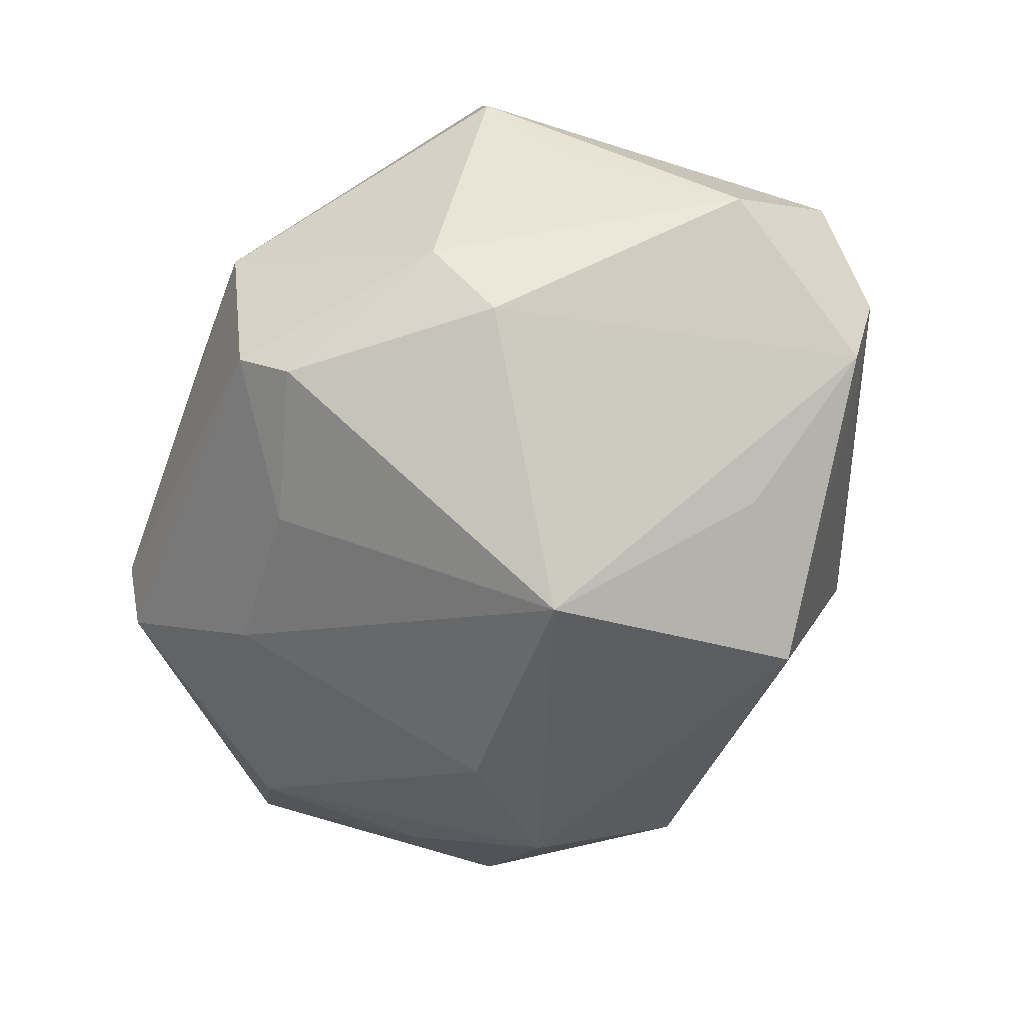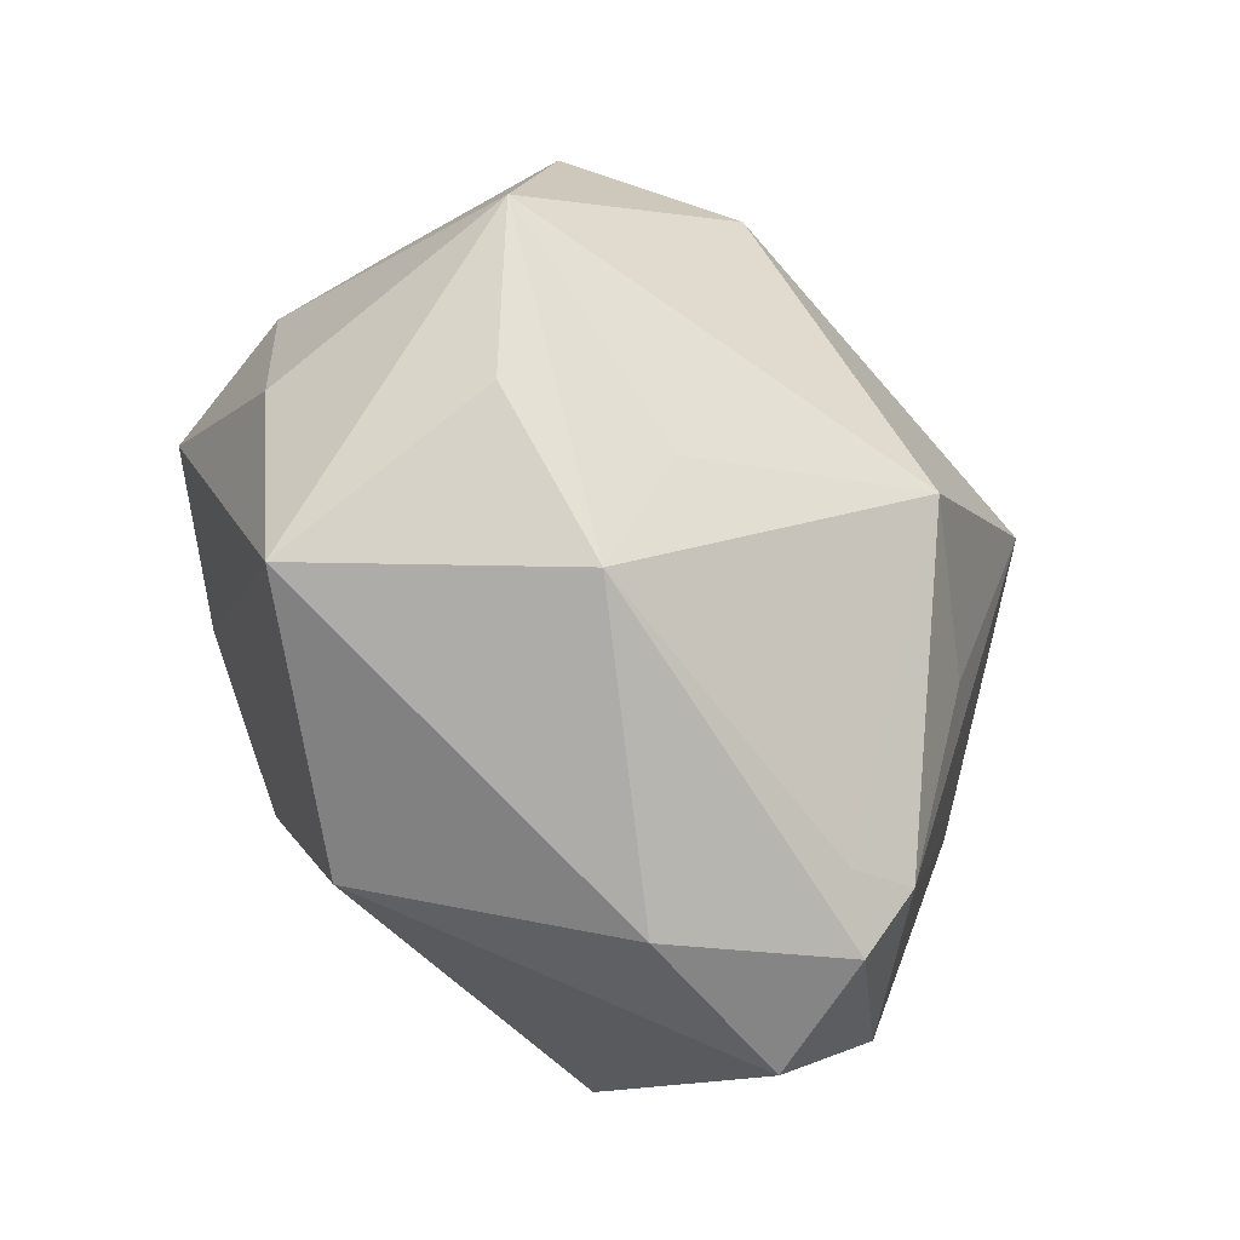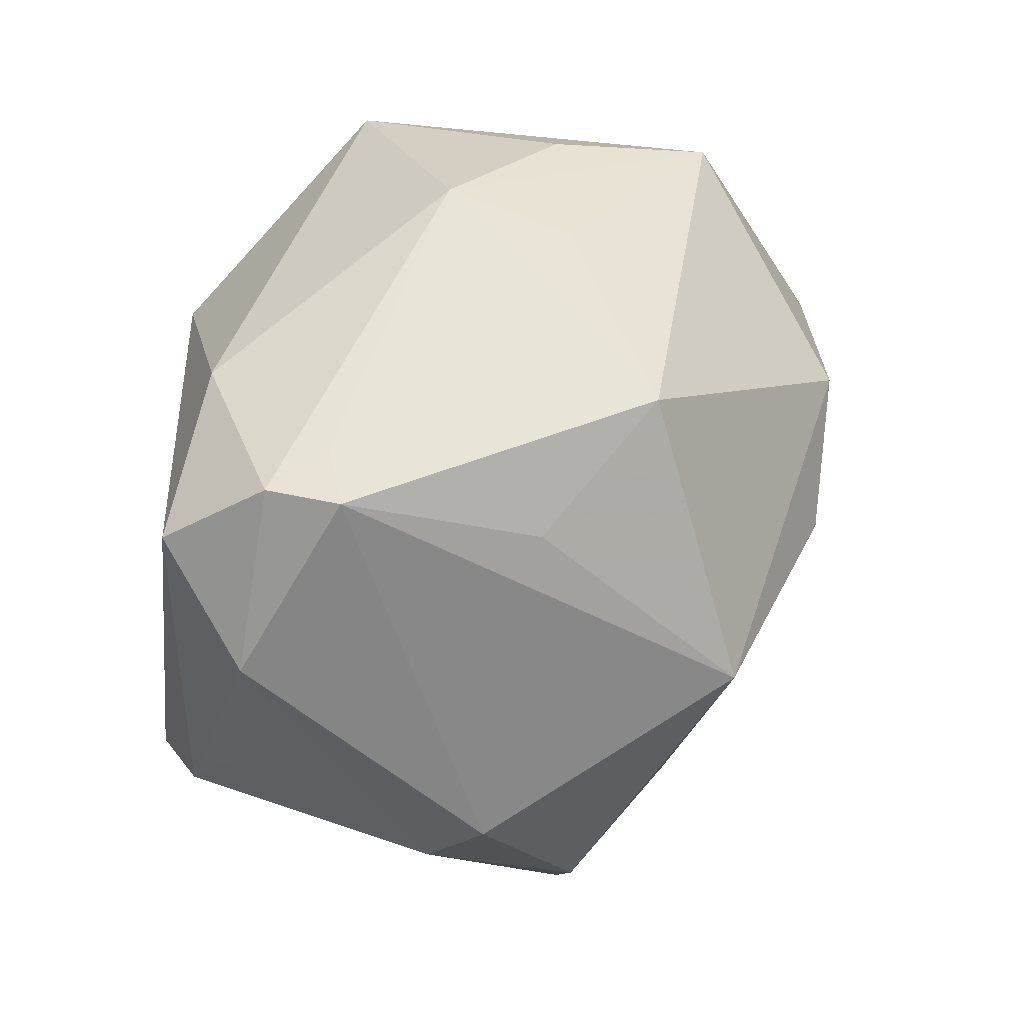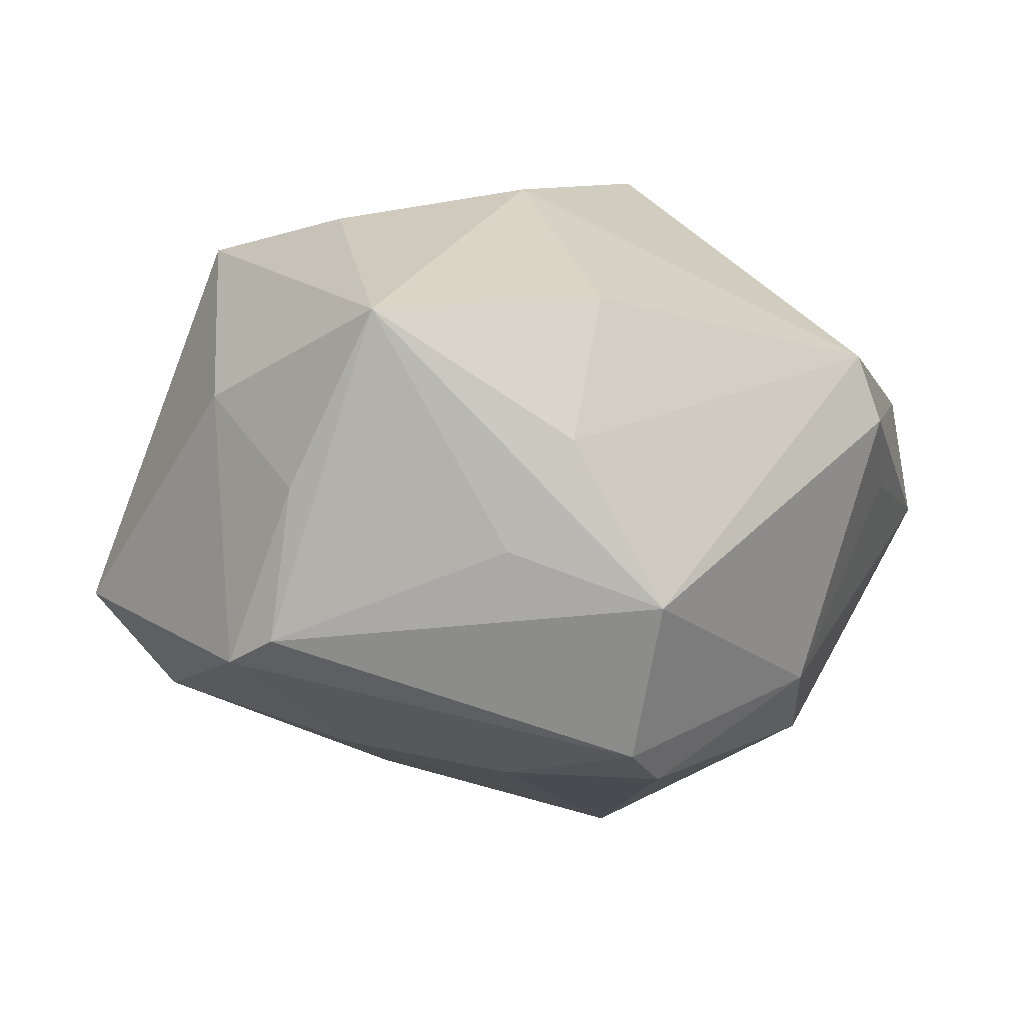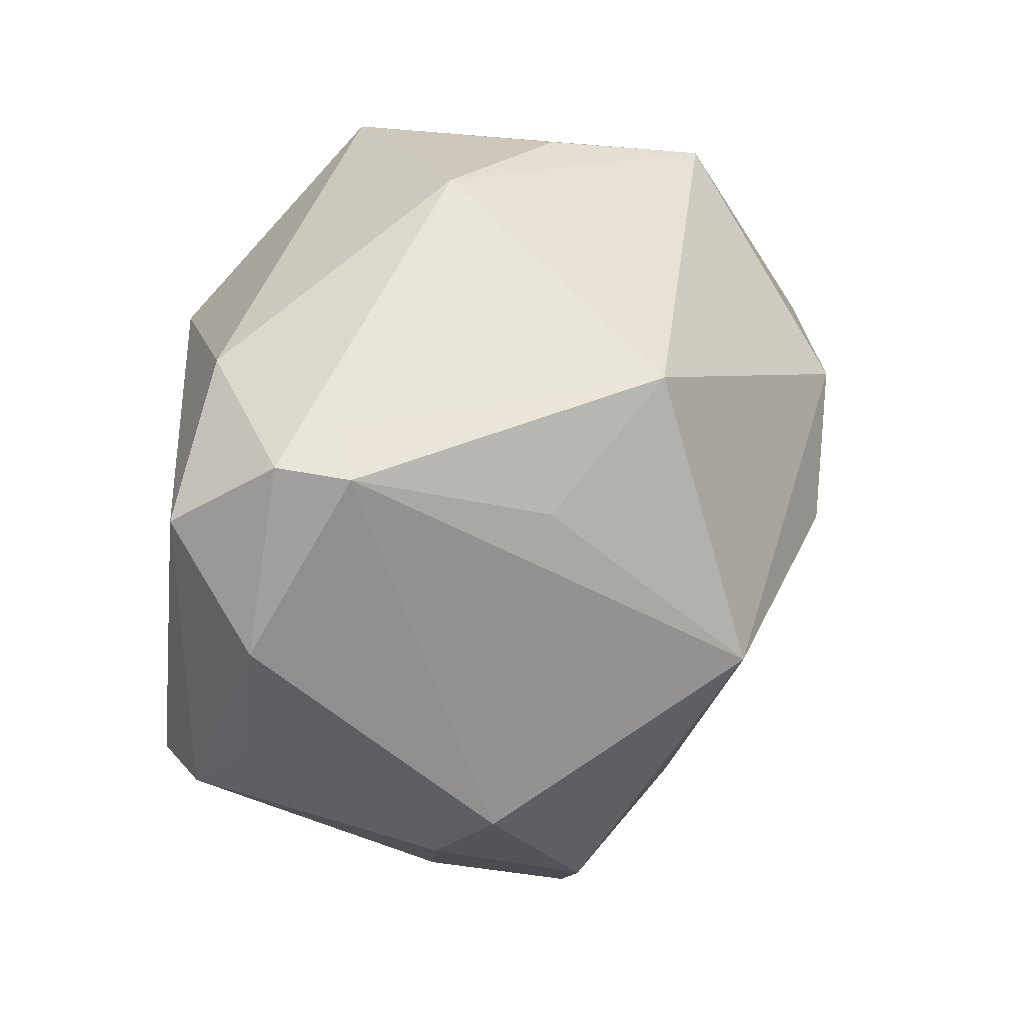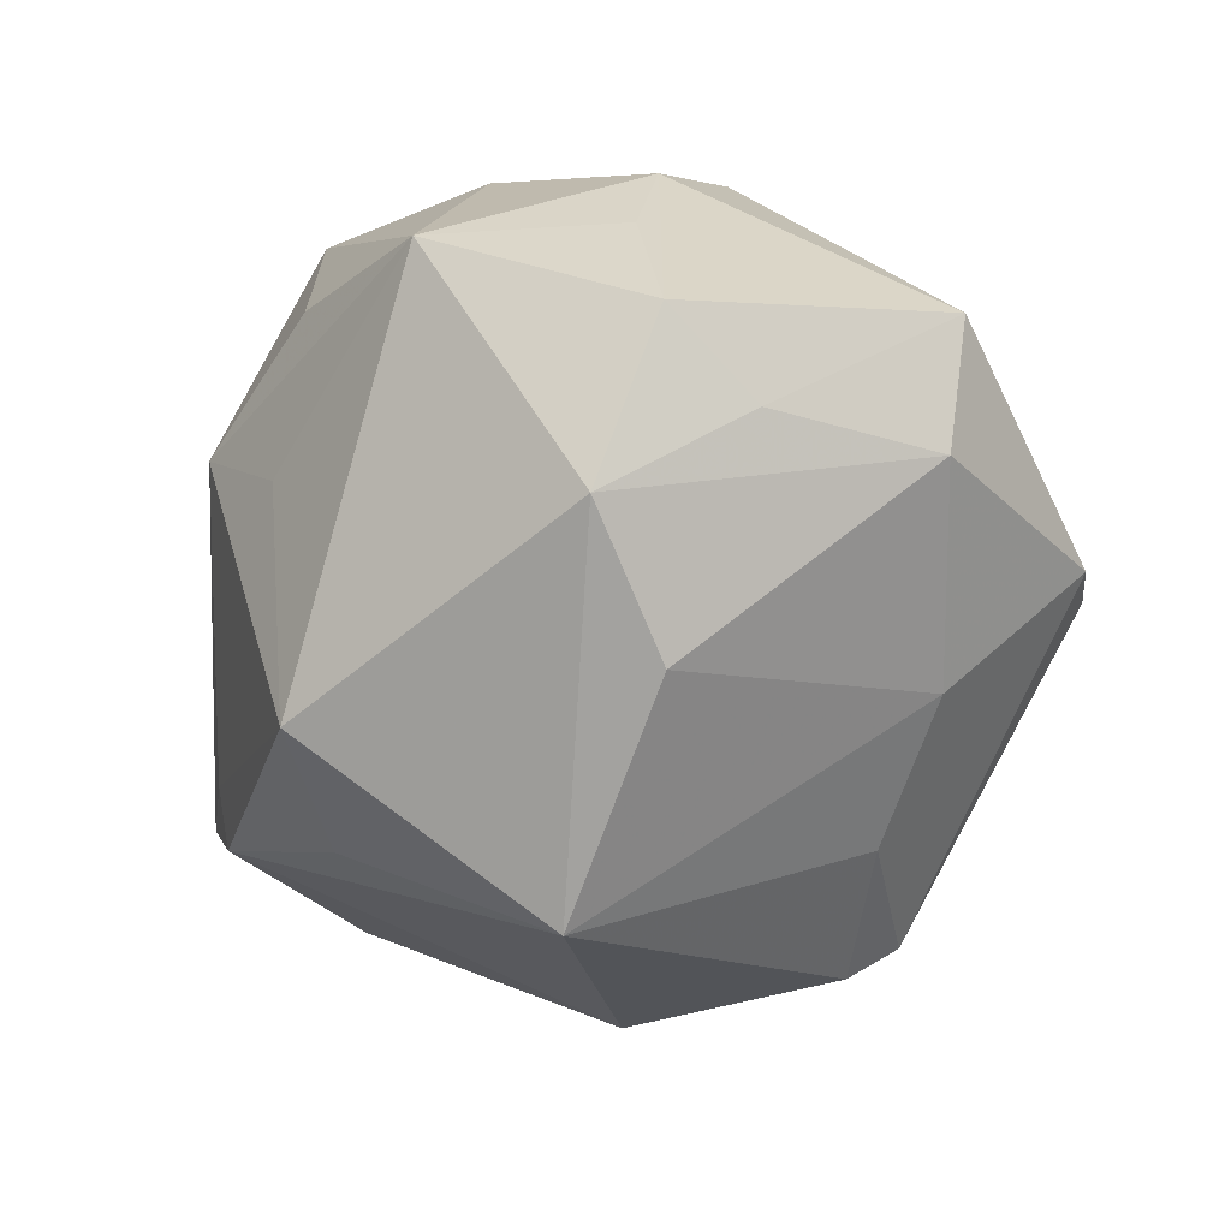
<metadata>
{"format":"obj","ext":"obj","renderer":"f3d","projection":"perspective","resolution":1024,"background":"white","views":[{"elev":-60.0,"azim":64.1,"up":"+Z"},{"elev":75.1,"azim":61.4,"up":"+Y"},{"elev":32.7,"azim":127.0,"up":"+Y"},{"elev":-75.5,"azim":-0.5,"up":"+Y"},{"elev":29.2,"azim":125.3,"up":"+Y"},{"elev":-57.8,"azim":-117.8,"up":"+Z"}]}
</metadata>
<code>
v 0.04596 0.01683 0.006715
v 0.03454 0.02656 -0.006126
v 0.02352 0.01734 -0.02423
v 0.04152 0.02418 -0.003655
v -0.03484 0.004273 -0.02137
v -0.02443 0.01537 -0.0292
v -0.02409 -0.03754 -0.006732
v 0.01246 -0.03785 -0.0186
v -0.0003475 -0.02735 -0.02429
v 0.0009632 -0.001897 0.03451
v -0.01385 -0.03569 0.02685
v -0.02217 -0.03533 0.00861
v 0.04648 0.004971 -0.003385
v 0.03122 -0.01708 -0.02241
v -0.02864 -0.0345 -0.009939
v 0.04018 -0.01364 0.004095
v -0.03736 -0.01333 -0.01921
v 0.03095 -0.02412 -0.01452
v -0.01364 0.03987 0.00136
v -0.001619 0.03663 -0.009093
v 0.015 -0.04125 -0.001846
v -0.04627 -0.01053 -0.009827
v -0.03805 0.0155 -0.01702
v 0.009999 0.02852 -0.02868
v 0.005245 0.04136 0.001549
v -0.0003822 -0.03963 0.003385
v -0.0146 0.002867 -0.03423
v 0.008731 -0.02902 0.02701
v -0.01704 -0.02459 -0.02204
v 0.01541 -0.03327 -0.02271
v -0.02935 0.03572 -0.007891
v 0.03816 0.02346 -0.0105
v -0.03673 0.01485 0.01306
v 0.03209 0.02782 0.01186
v 0.03854 -0.02171 0.01305
v -0.009337 0.03793 0.02524
v 0.006057 -0.03747 0.01422
v -0.0311 -0.02204 0.01514
v -0.03659 0.0173 -0.0002707
v -0.03364 0.005155 0.02639
v 0.01104 -0.0004919 -0.0401
v 0.03605 -0.02119 0.01978
v 0.01367 0.02016 0.03263
v -0.01903 -0.005675 0.03159
v -0.02633 0.02775 0.01796
f 41 29 27
f 19 31 36
f 41 14 30
f 38 40 22
f 11 40 38
f 22 15 38
f 36 31 45
f 45 40 36
f 37 11 21
f 18 30 14
f 14 13 18
f 18 13 16
f 10 43 36
f 1 43 42
f 43 10 42
f 42 37 21
f 17 27 29
f 17 15 22
f 29 15 17
f 36 43 34
f 34 43 1
f 9 29 41
f 41 30 9
f 11 38 12
f 12 38 15
f 12 7 11
f 15 7 12
f 40 45 33
f 22 40 33
f 33 45 31
f 31 39 33
f 8 18 21
f 30 18 8
f 21 7 8
f 8 7 15
f 8 9 30
f 8 15 29
f 29 9 8
f 44 40 11
f 11 10 44
f 36 40 44
f 44 10 36
f 35 13 1
f 1 42 35
f 16 13 35
f 35 18 16
f 21 18 35
f 35 42 21
f 11 37 28
f 37 42 28
f 28 10 11
f 28 42 10
f 23 39 31
f 22 33 23
f 23 33 39
f 21 11 26
f 26 7 21
f 11 7 26
f 27 17 6
f 6 23 31
f 41 27 6
f 6 24 41
f 31 24 6
f 31 19 25
f 25 19 36
f 36 34 25
f 41 24 3
f 5 6 17
f 23 6 5
f 5 17 22
f 22 23 5
f 20 24 31
f 31 25 20
f 20 25 24
f 4 25 34
f 4 34 1
f 1 13 4
f 24 25 2
f 25 4 2
f 24 2 32
f 32 2 4
f 32 3 24
f 32 4 13
f 41 3 32
f 32 14 41
f 32 13 14

</code>
